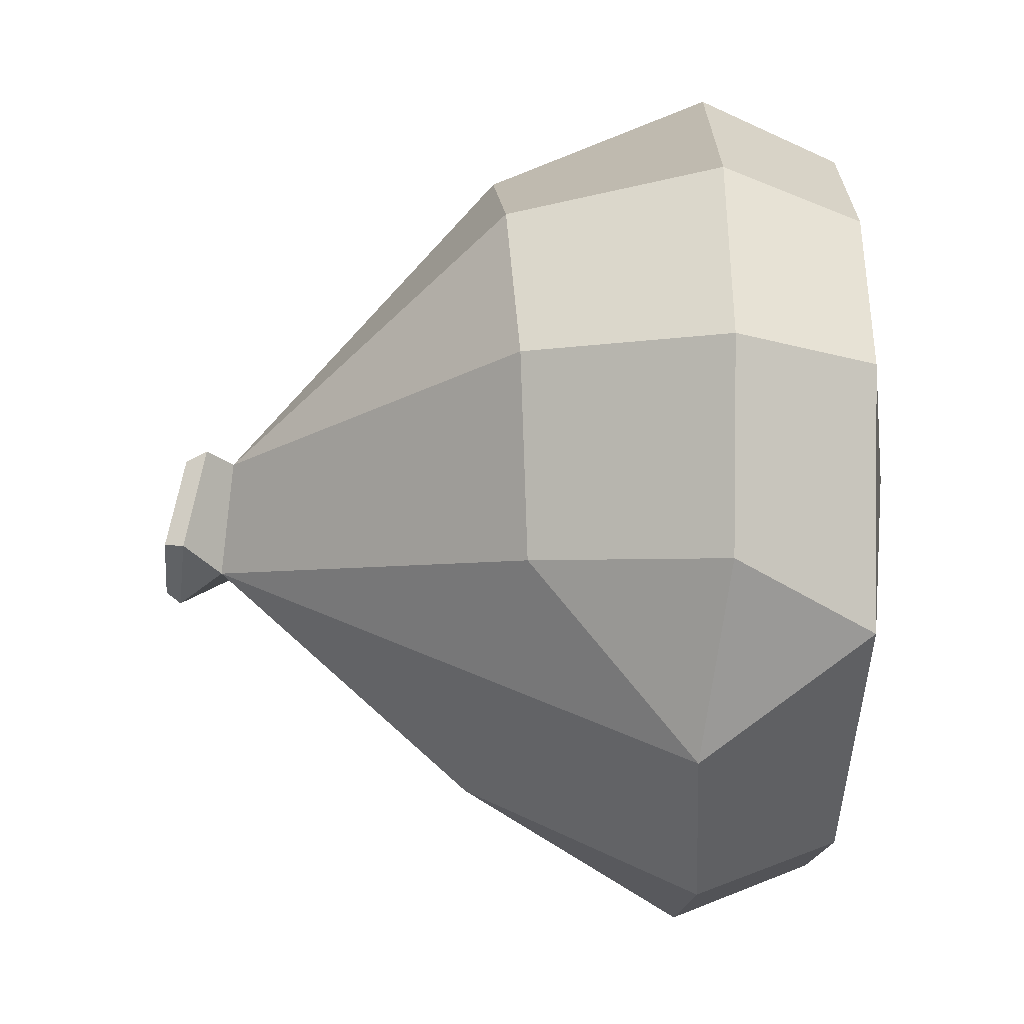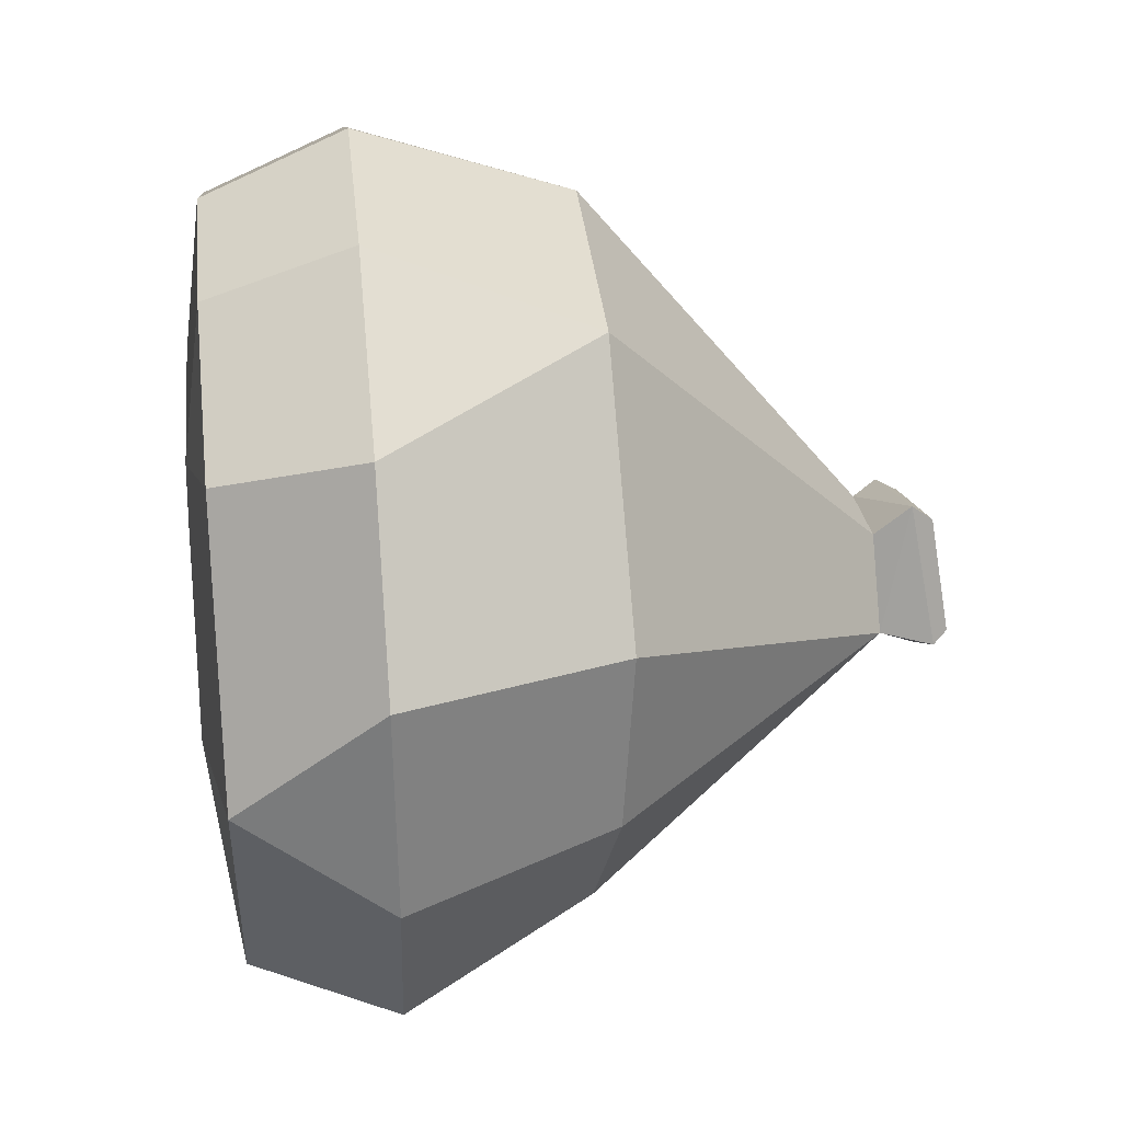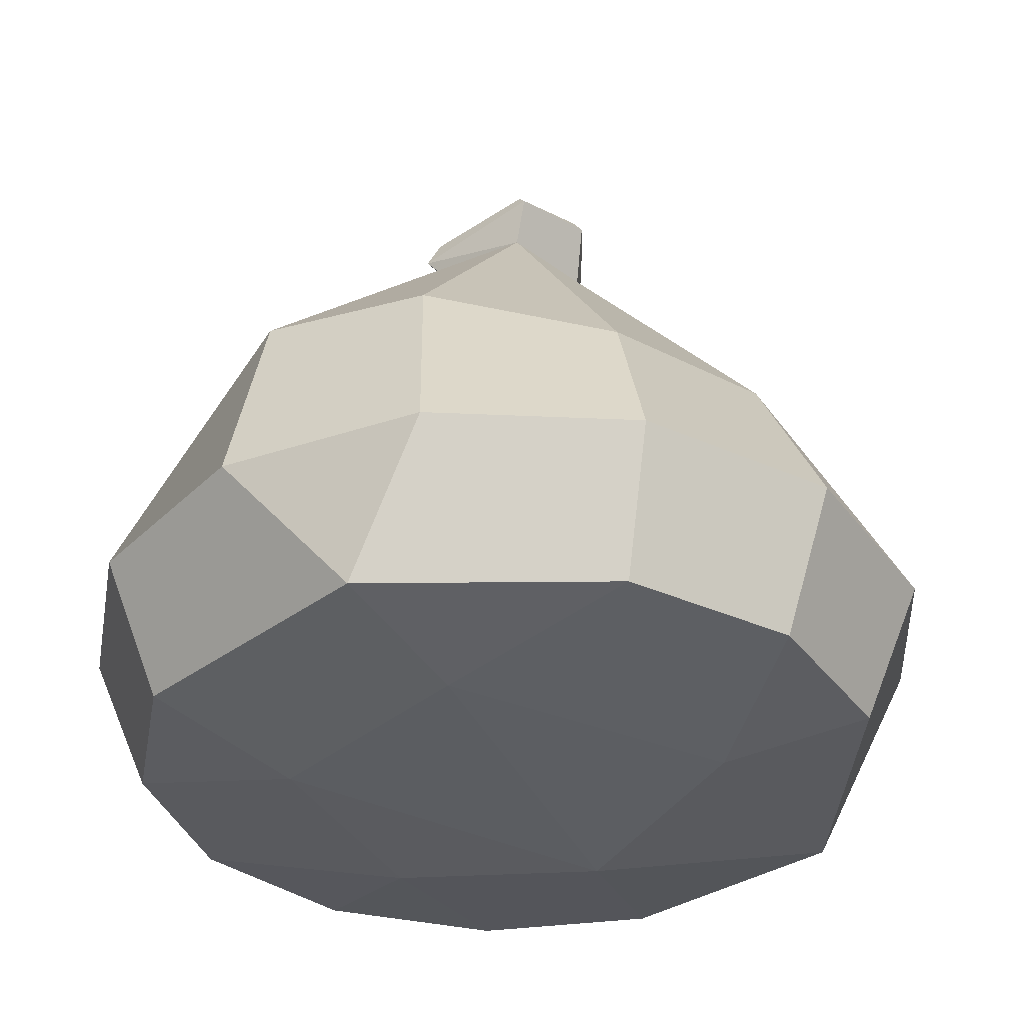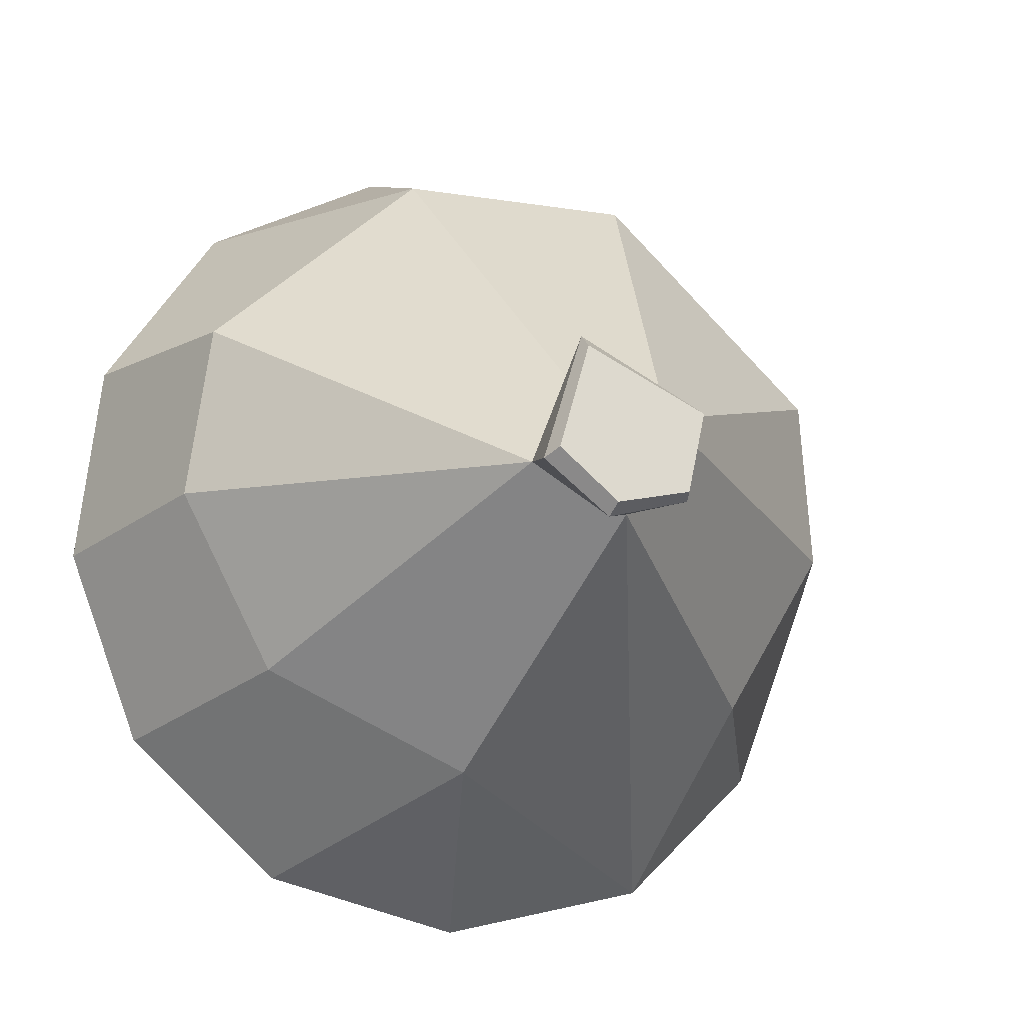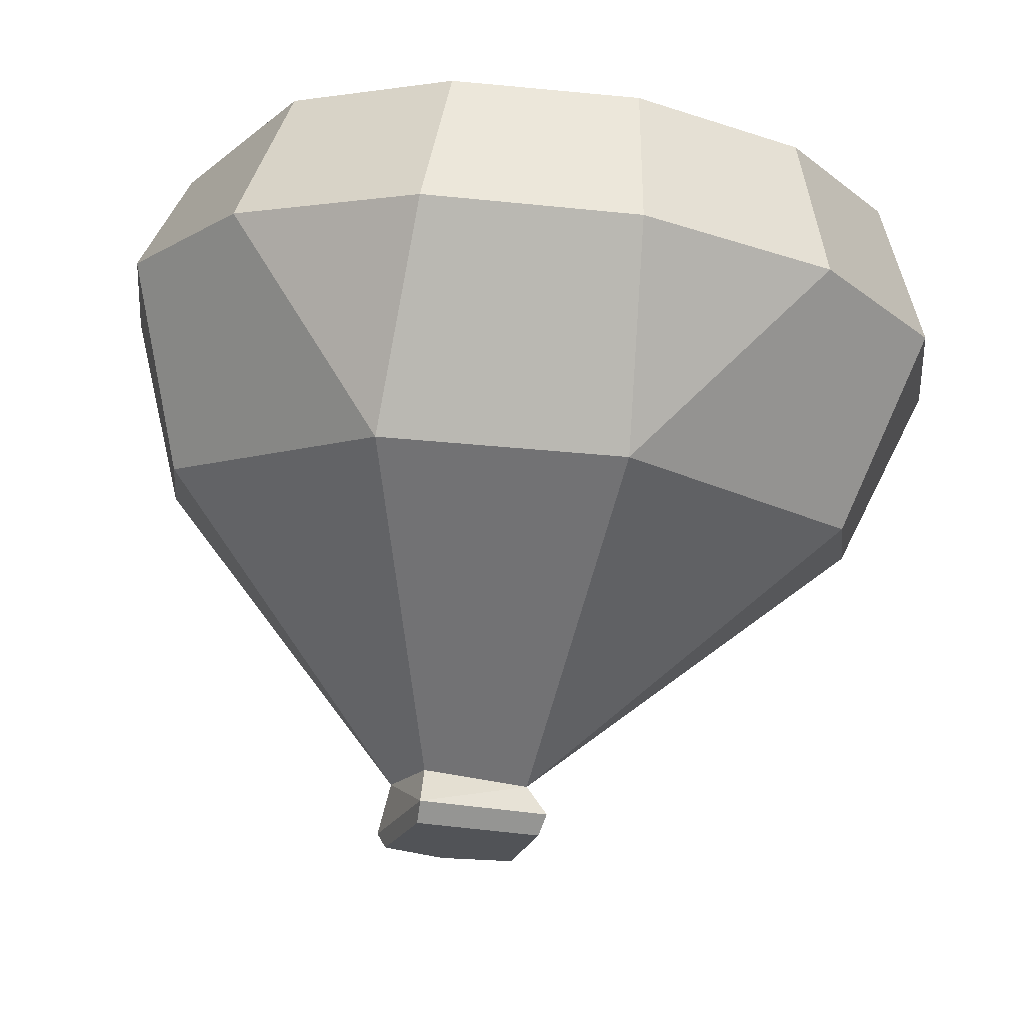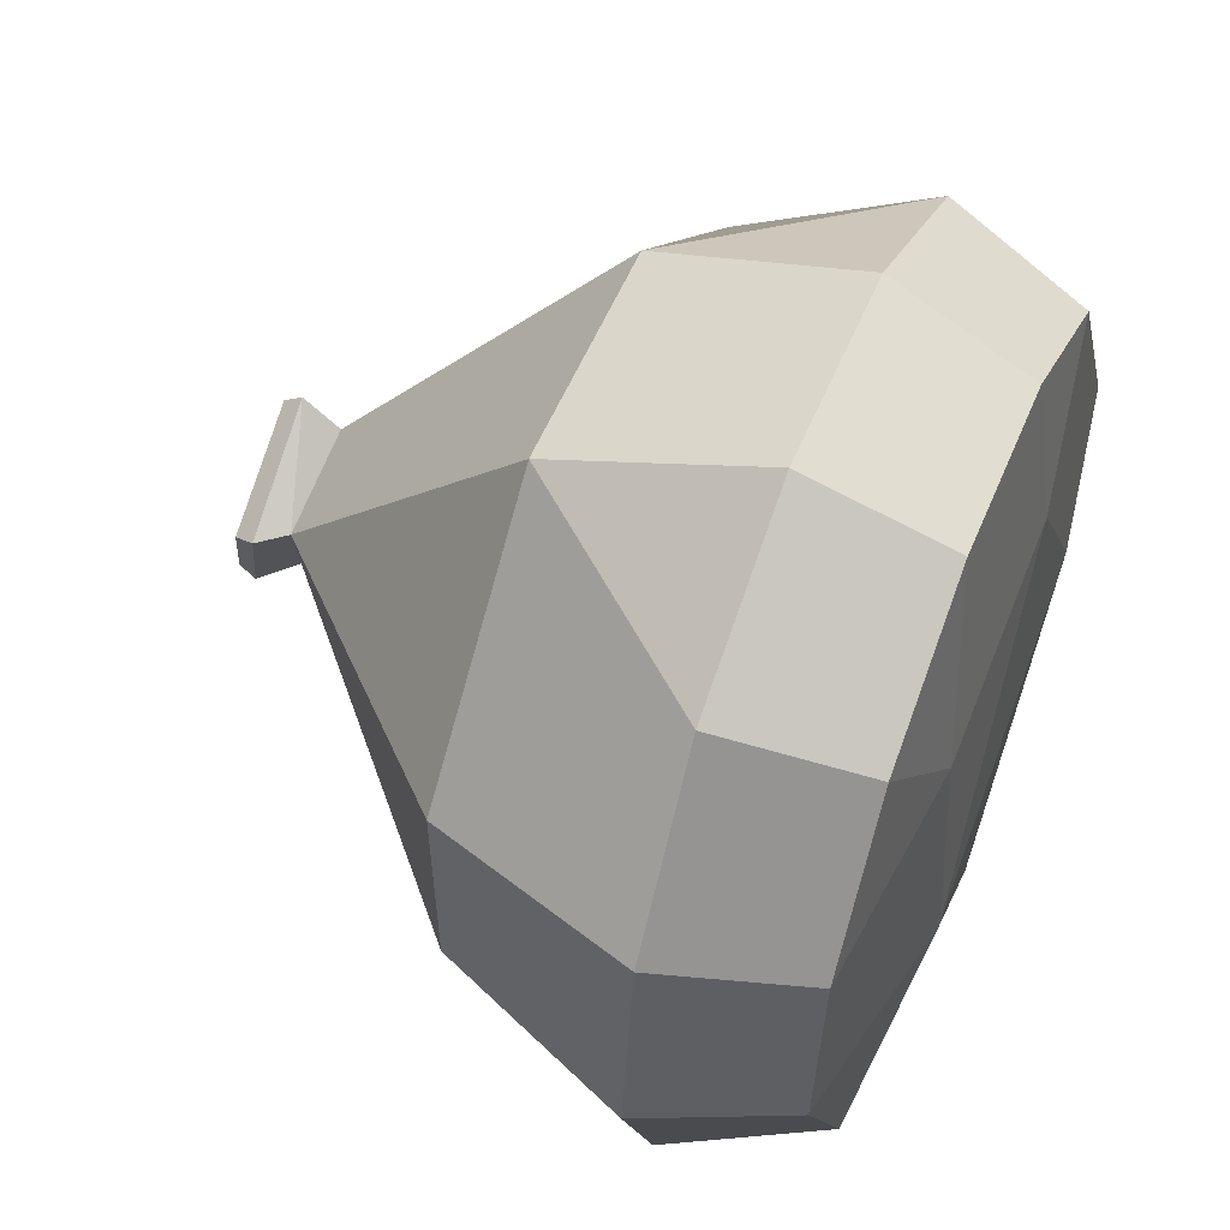
<metadata>
{"format":"obj","ext":"obj","renderer":"f3d","projection":"perspective","resolution":1024,"background":"white","views":[{"elev":-29.0,"azim":-92.9,"up":"+Z"},{"elev":37.0,"azim":84.0,"up":"+Z"},{"elev":-34.7,"azim":107.3,"up":"+Y"},{"elev":-15.3,"azim":158.3,"up":"+Z"},{"elev":75.4,"azim":-174.3,"up":"+Z"},{"elev":55.0,"azim":-67.6,"up":"+Z"}]}
</metadata>
<code>
o Sphere
v 0 -0.0217 -0.1476
v 0.02415 0.05583 -0.1014
v 0.06859 -0.0217 -0.1307
v 0.0594 -0.06948 -0.1132
v 0 -0.07824 -0.07728
v 0.09039 0.0414 -0.06762
v 0.1215 -0.0217 -0.08385
v 0.1052 -0.06948 -0.07261
v 0.0334 0.1421 -0.01456
v 0.1232 0.04596 -0.009414
v 0.1465 -0.0217 -0.01779
v 0.1301 -0.06963 0.01049
v 0.1158 0.05021 0.04886
v 0.138 -0.0217 0.05234
v 0.07612 -0.07812 -0.004263
v 0.09788 -0.0217 0.1105
v 0.08476 -0.06948 0.09568
v 0.03176 -0.07742 0.06779
v 0.02049 0.1402 0.01617
v 0.04282 0.0502 0.1136
v 0.03532 -0.0217 0.1433
v 0.03059 -0.06948 0.1241
v -0.01521 0.141 0.005872
v -0.03532 -0.0217 0.1433
v -0.03059 -0.06948 0.1241
v -0.04991 -0.07804 0.05633
v -0.03825 0.04947 0.1156
v -0.09788 -0.0217 0.1105
v -0.08476 -0.06948 0.09568
v -0.1143 0.04836 0.04787
v -0.138 -0.0217 0.05234
v -0.1195 -0.06948 0.04533
v -0.1211 0.044 -0.01046
v -0.1465 -0.0217 -0.01779
v -0.1269 -0.06948 -0.01541
v -0.08768 0.03997 -0.06839
v -0.1215 -0.0217 -0.08385
v -0.09076 -0.07027 -0.09343
v -0.05577 -0.08331 -0.0169
v -0.07099 -0.01472 -0.1306
v 0.001355 0.1441 -0.02942
v -0 -0.06948 -0.1278
v 0.0141 0.1591 -0.0352
v 0.0365 0.1595 -0.01845
v 0.02034 0.1524 0.02637
v -0.02311 0.1501 0.006584
v -0.01426 0.1569 -0.02688
v 0.01309 0.1642 -0.03154
v 0.03299 0.1644 -0.01554
v 0.02081 0.1594 0.02097
v -0.02086 0.1573 0.003376
v -0.01196 0.1636 -0.02555
f 2 3 1
f 39 5 15
f 6 9 10
f 10 9 13
f 39 15 18
f 20 21 16
f 39 18 26
f 24 27 28
f 23 30 27
f 30 23 33
f 38 5 39
f 36 40 37
f 41 40 36
f 41 2 40
f 23 19 45
f 19 9 45
f 9 44 45
f 23 45 46
f 8 15 5 4
f 42 4 5
f 6 7 3 2
f 8 4 3 7
f 6 2 41 9
f 11 7 6 10
f 8 12 15
f 12 8 7 11
f 14 11 10 13
f 16 14 13 20
f 11 14 12
f 17 12 14 16
f 19 20 13 9
f 17 18 15 12
f 22 17 16 21
f 25 22 21 24
f 18 17 22
f 27 20 19 23
f 25 26 18 22
f 27 24 21 20
f 29 25 24 28
f 32 29 28 31
f 26 25 29
f 30 31 28 27
f 26 29 32
f 35 32 31 34
f 39 26 32 35
f 33 34 31 30
f 36 33 23 41
f 37 34 33 36
f 39 35 38
f 38 35 34 37
f 42 38 40 1
f 4 42 1 3
f 37 40 38
f 5 38 42
f 40 2 1
f 46 47 41 23
f 43 47 52 48
f 43 44 9 41
f 41 47 43
f 51 50 49 48 52
f 44 43 48 49
f 45 44 49 50
f 47 46 51 52
f 46 45 50 51

</code>
